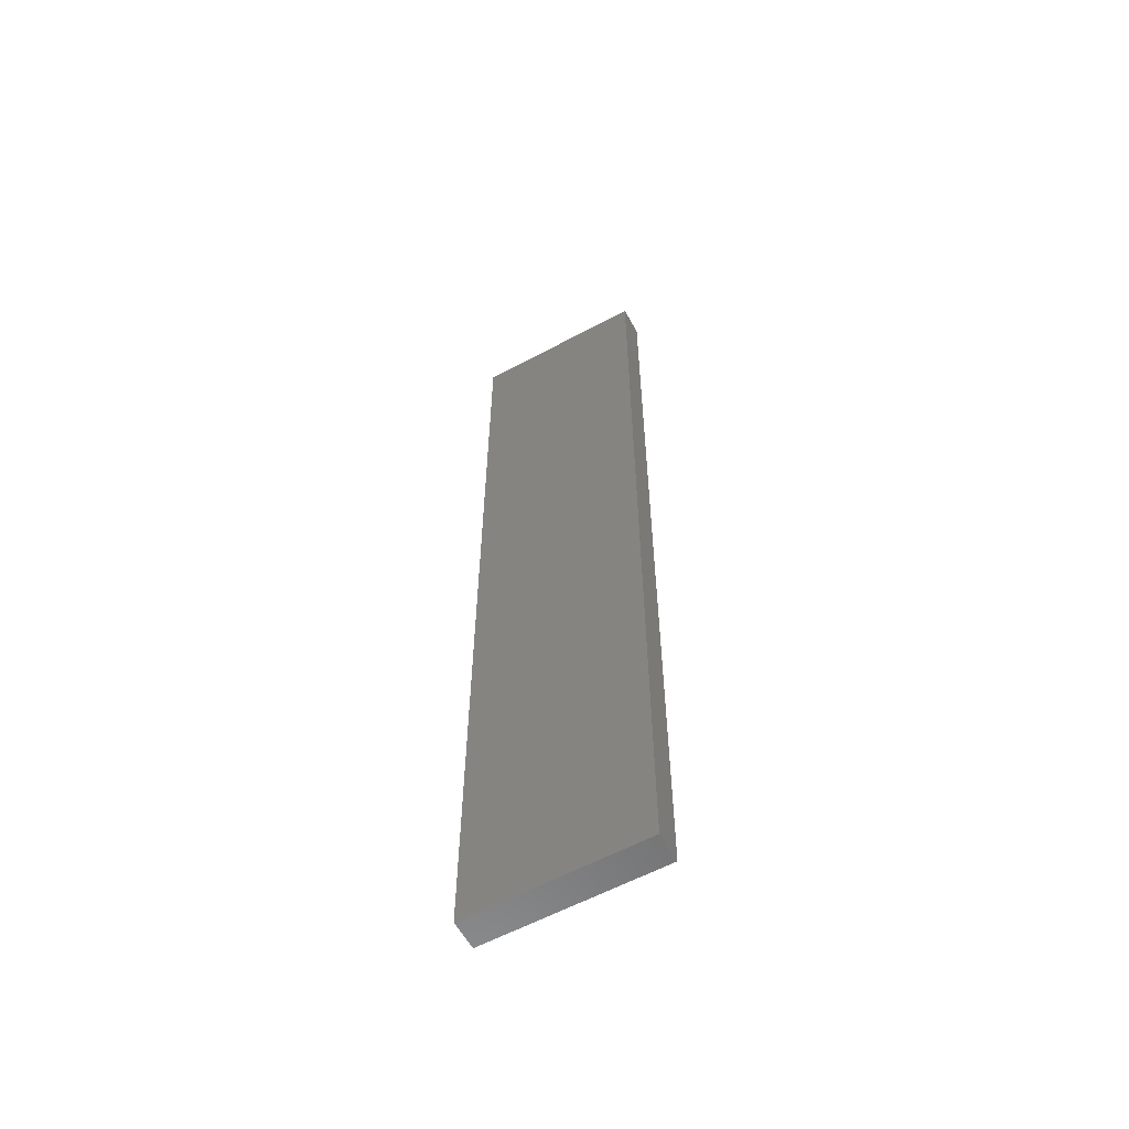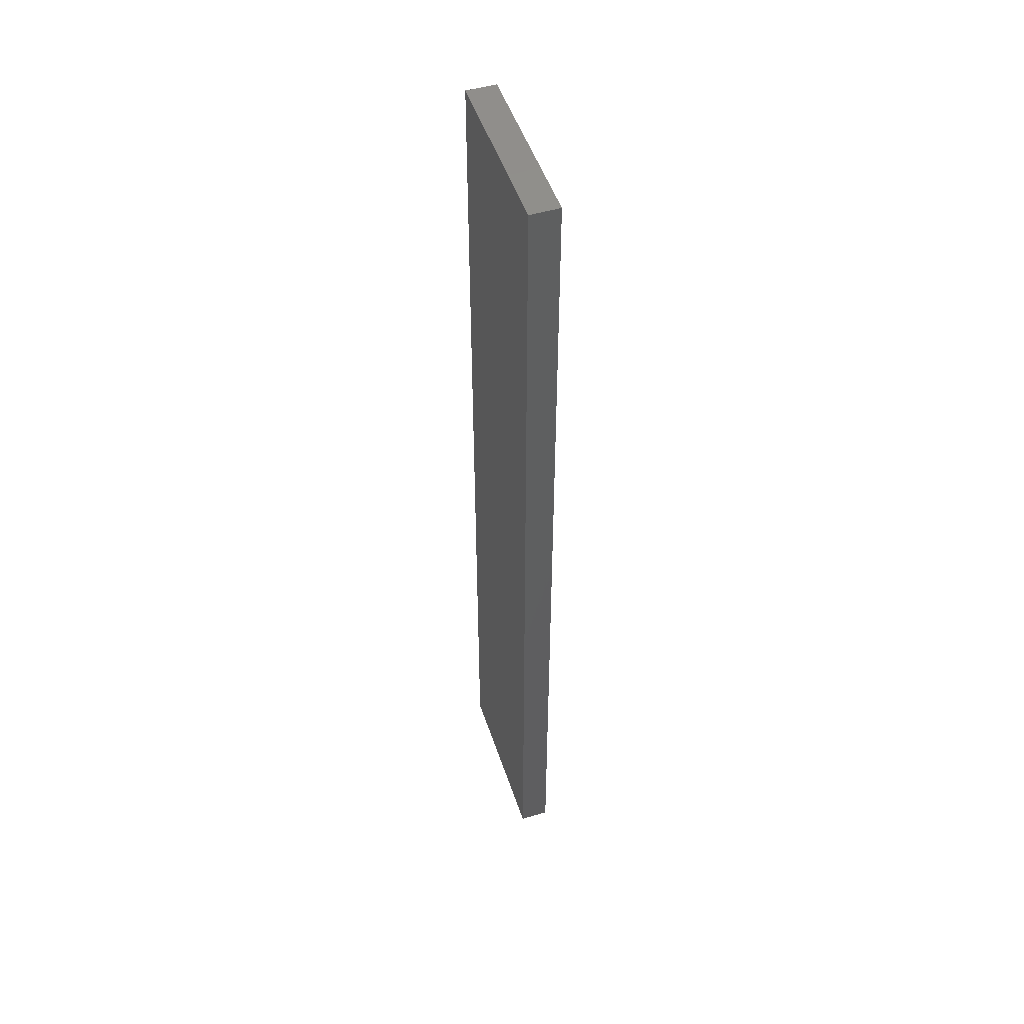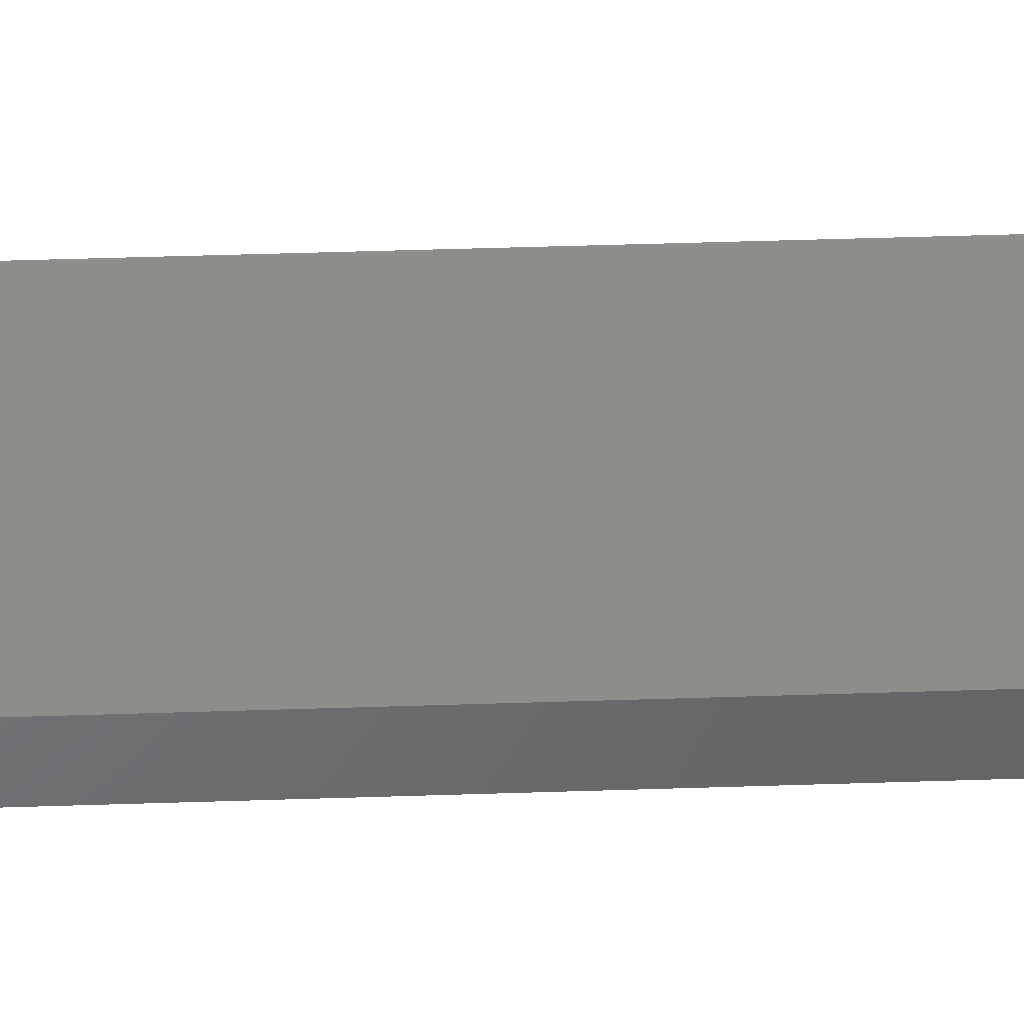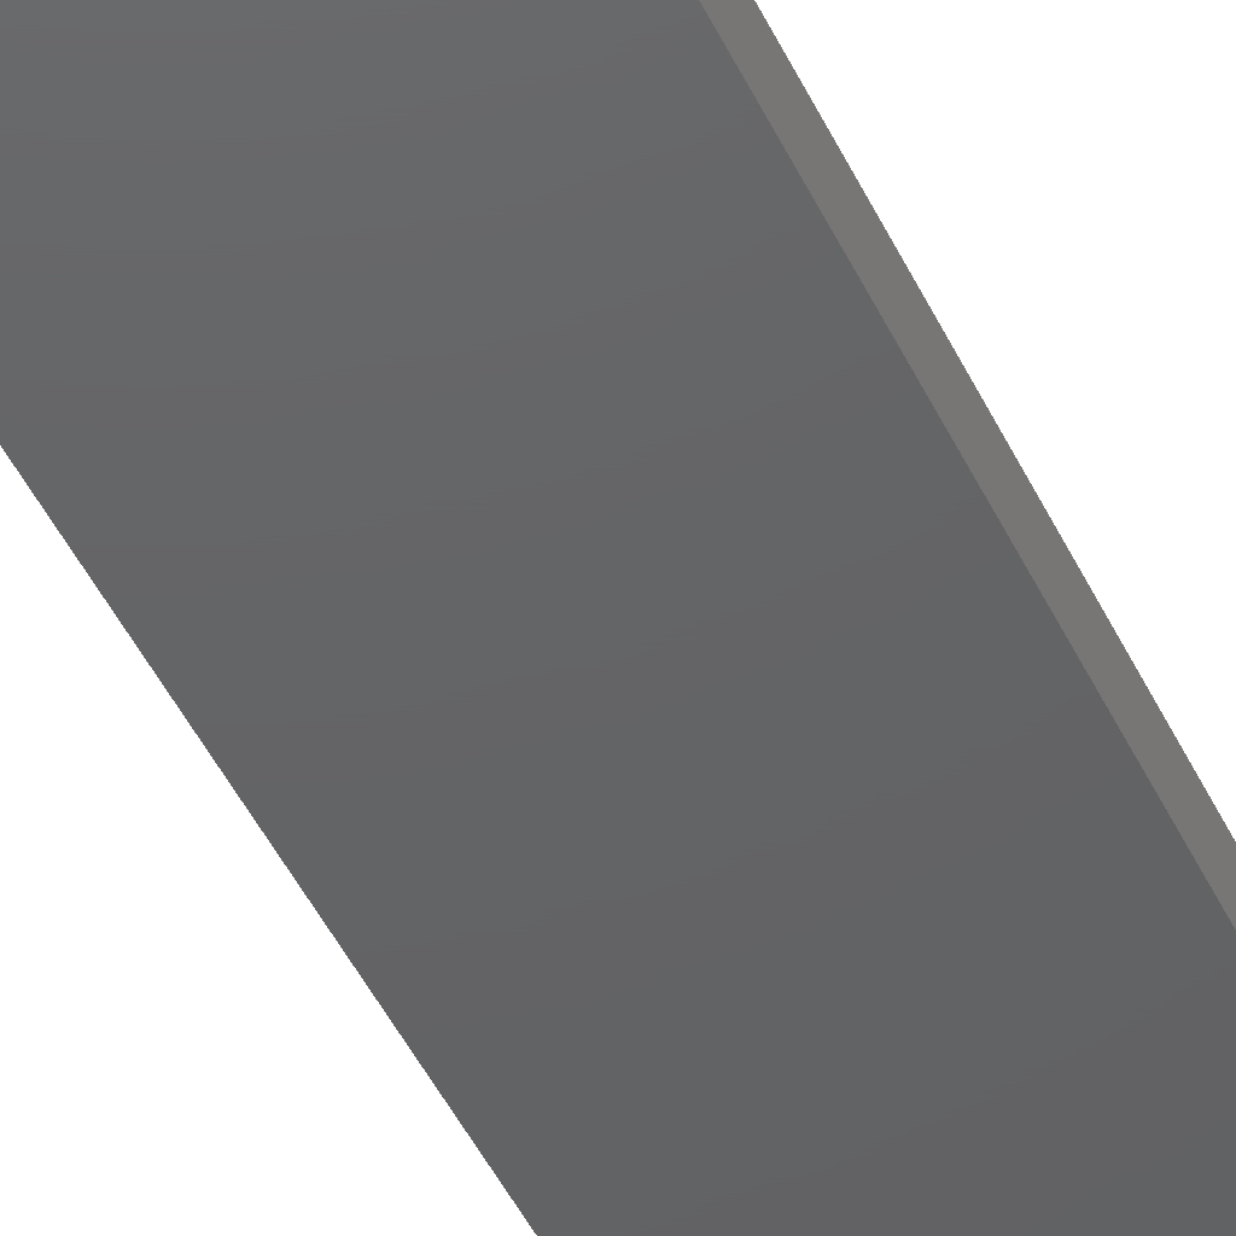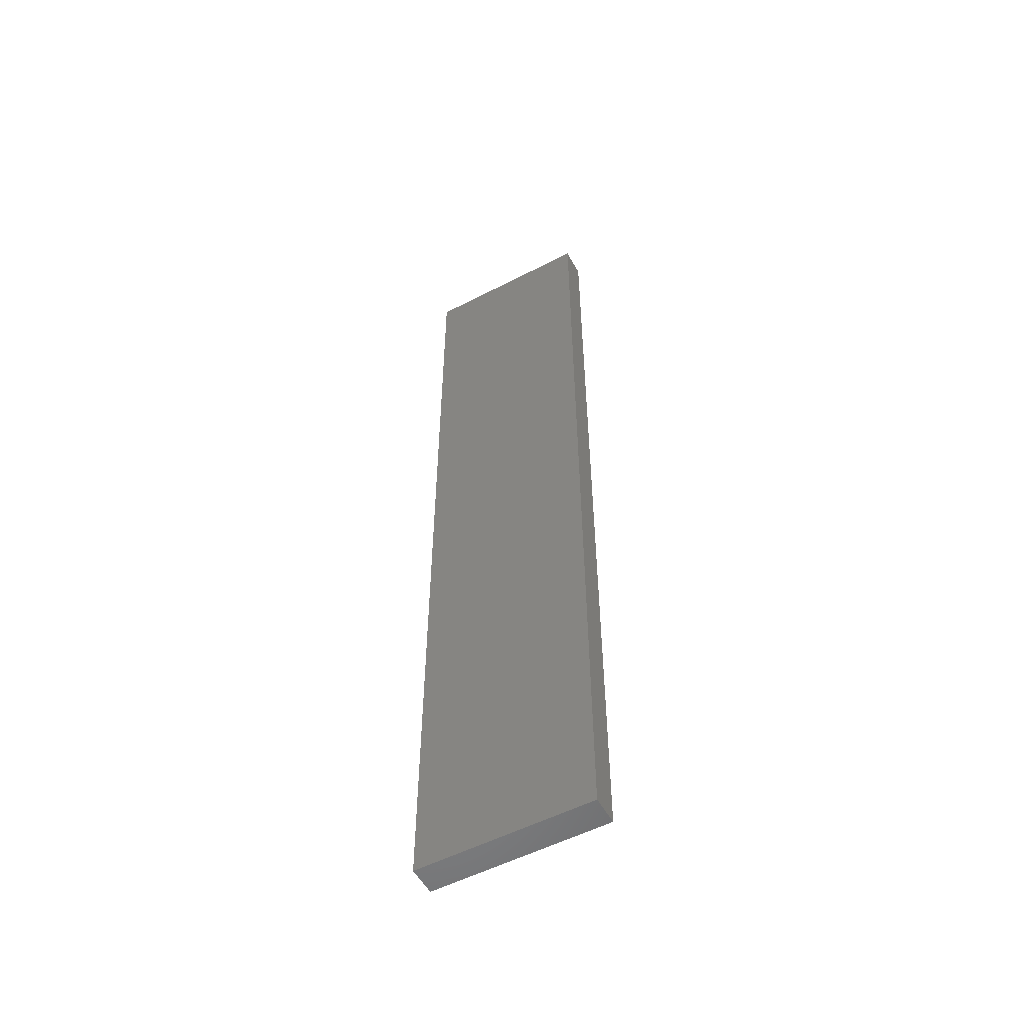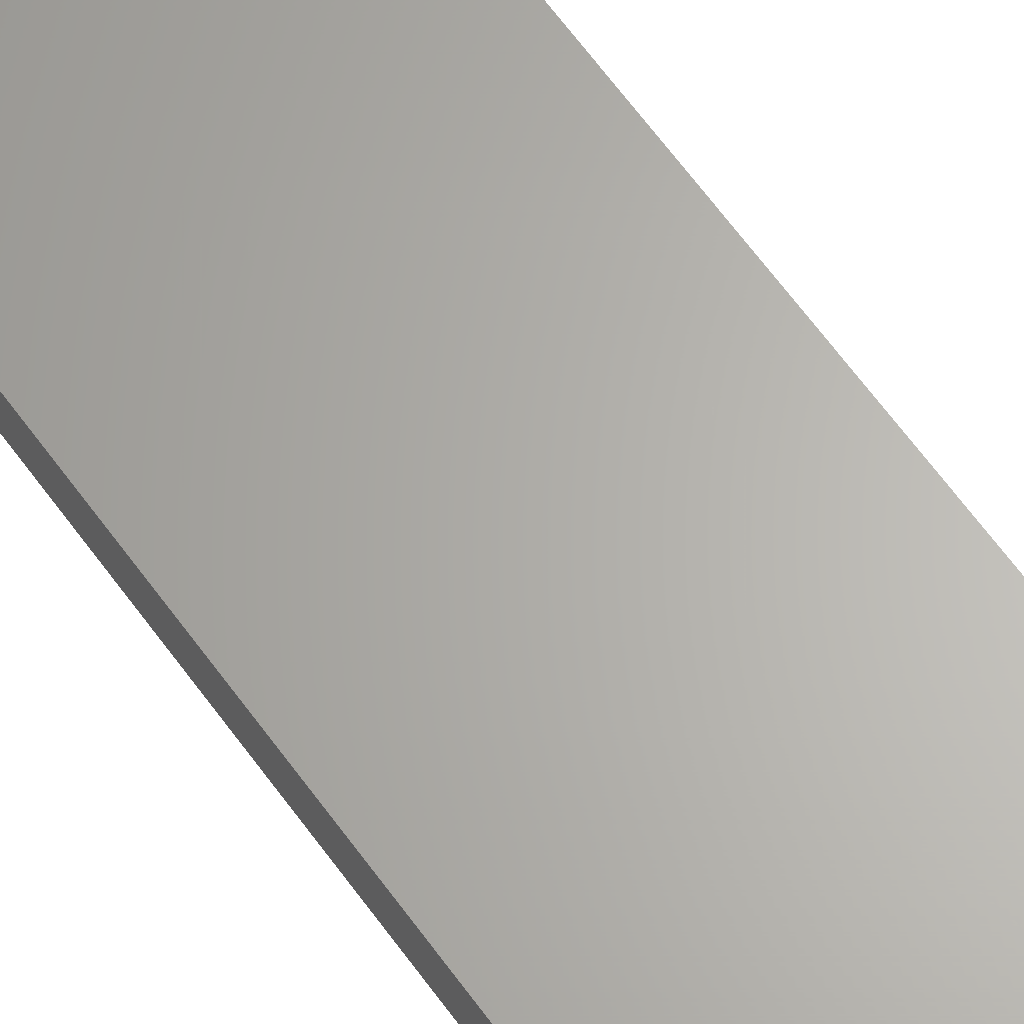
<metadata>
{"format":"stl","ext":"stl","renderer":"f3d","projection":"perspective","resolution":1024,"background":"white","views":[{"elev":-59.4,"azim":28.9,"up":"+Z"},{"elev":49.9,"azim":71.9,"up":"+Z"},{"elev":40.4,"azim":-92.4,"up":"+Y"},{"elev":-45.2,"azim":-156.1,"up":"+Y"},{"elev":-54.4,"azim":28.7,"up":"+Z"},{"elev":64.7,"azim":144.0,"up":"+Y"}]}
</metadata>
<code>
# stl→obj: 8 verts, 12 faces
v 0.5974 0.5902 0.3048
v 0.7109 0.5902 0.3048
v 0.7109 0.6091 0.3048
v 0.5974 0.6091 0.3048
v 0.7109 0.5902 -0.3192
v 0.7109 0.6091 -0.3192
v 0.5974 0.5902 -0.3192
v 0.5974 0.6091 -0.3192
f 1 2 3
f 1 3 4
f 5 6 3
f 5 3 2
f 5 2 1
f 5 1 7
f 8 7 1
f 8 1 4
f 8 4 3
f 8 3 6
f 8 6 5
f 8 5 7

</code>
